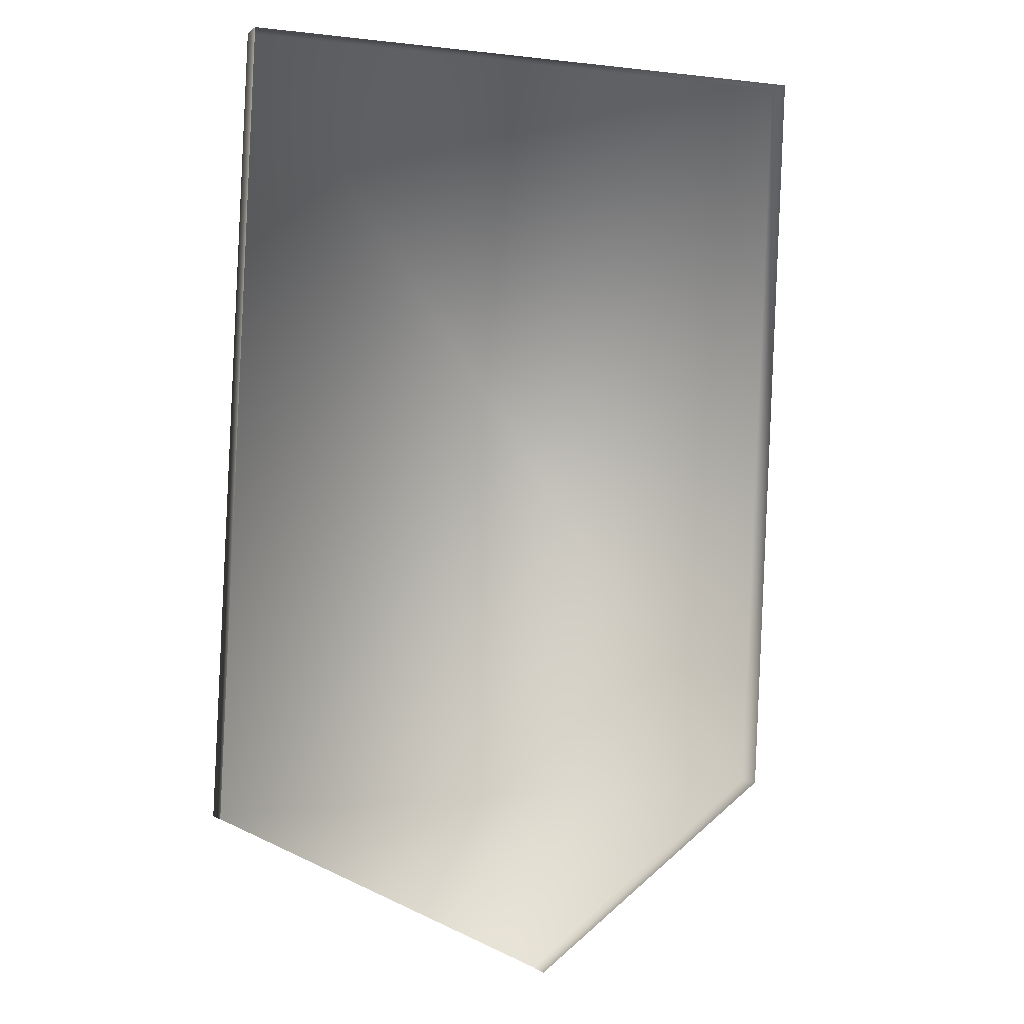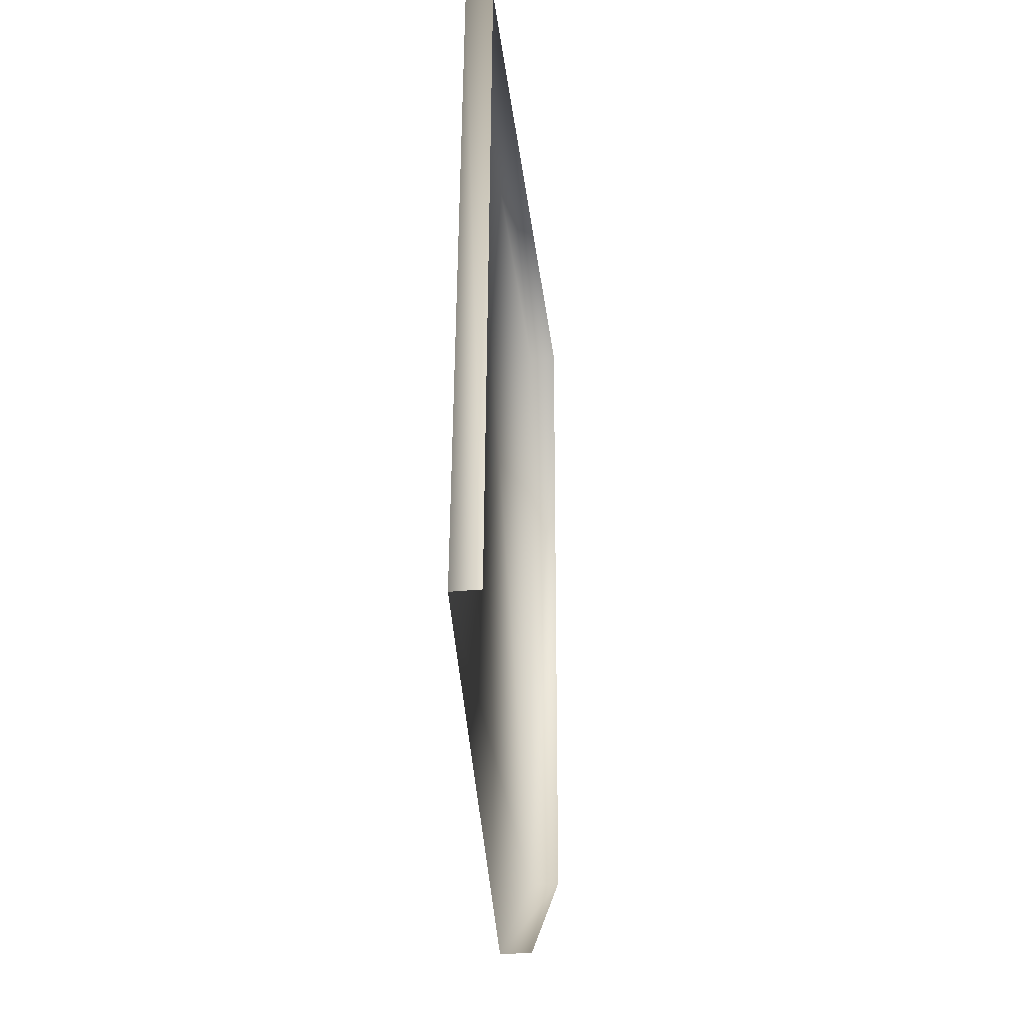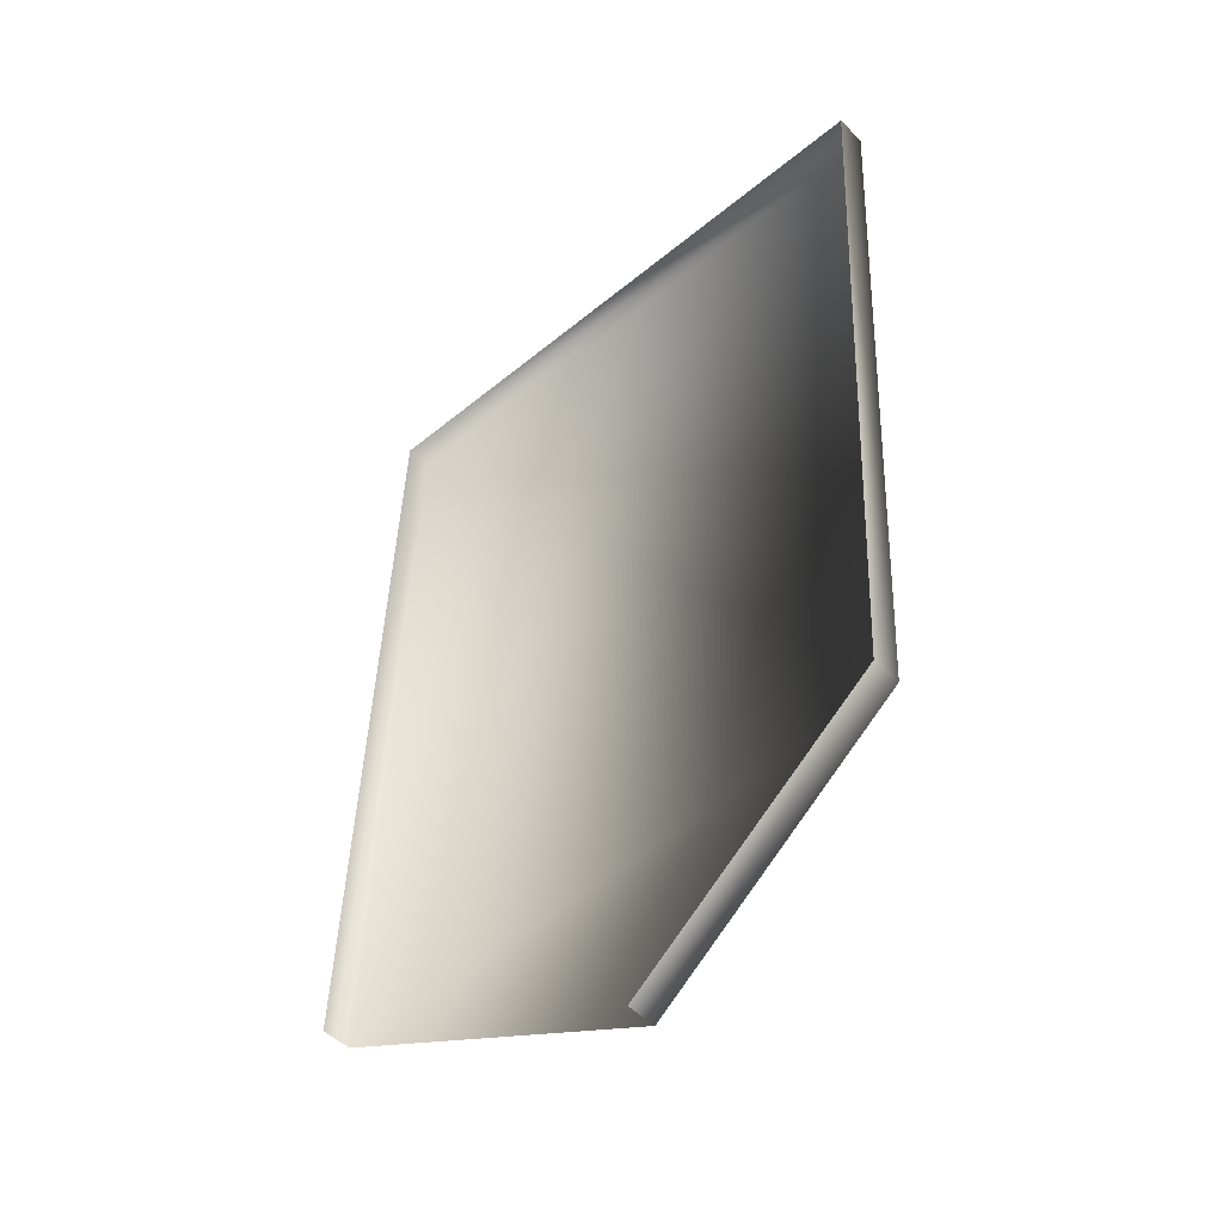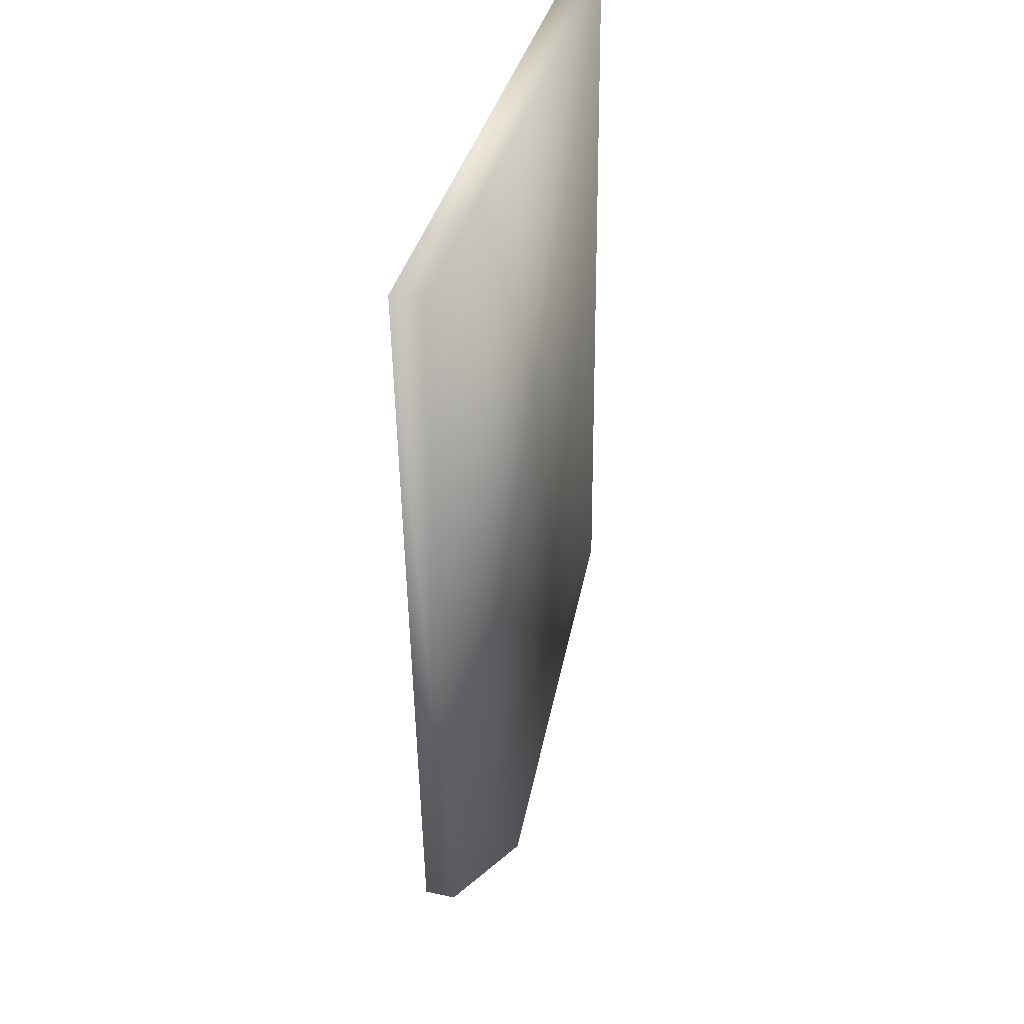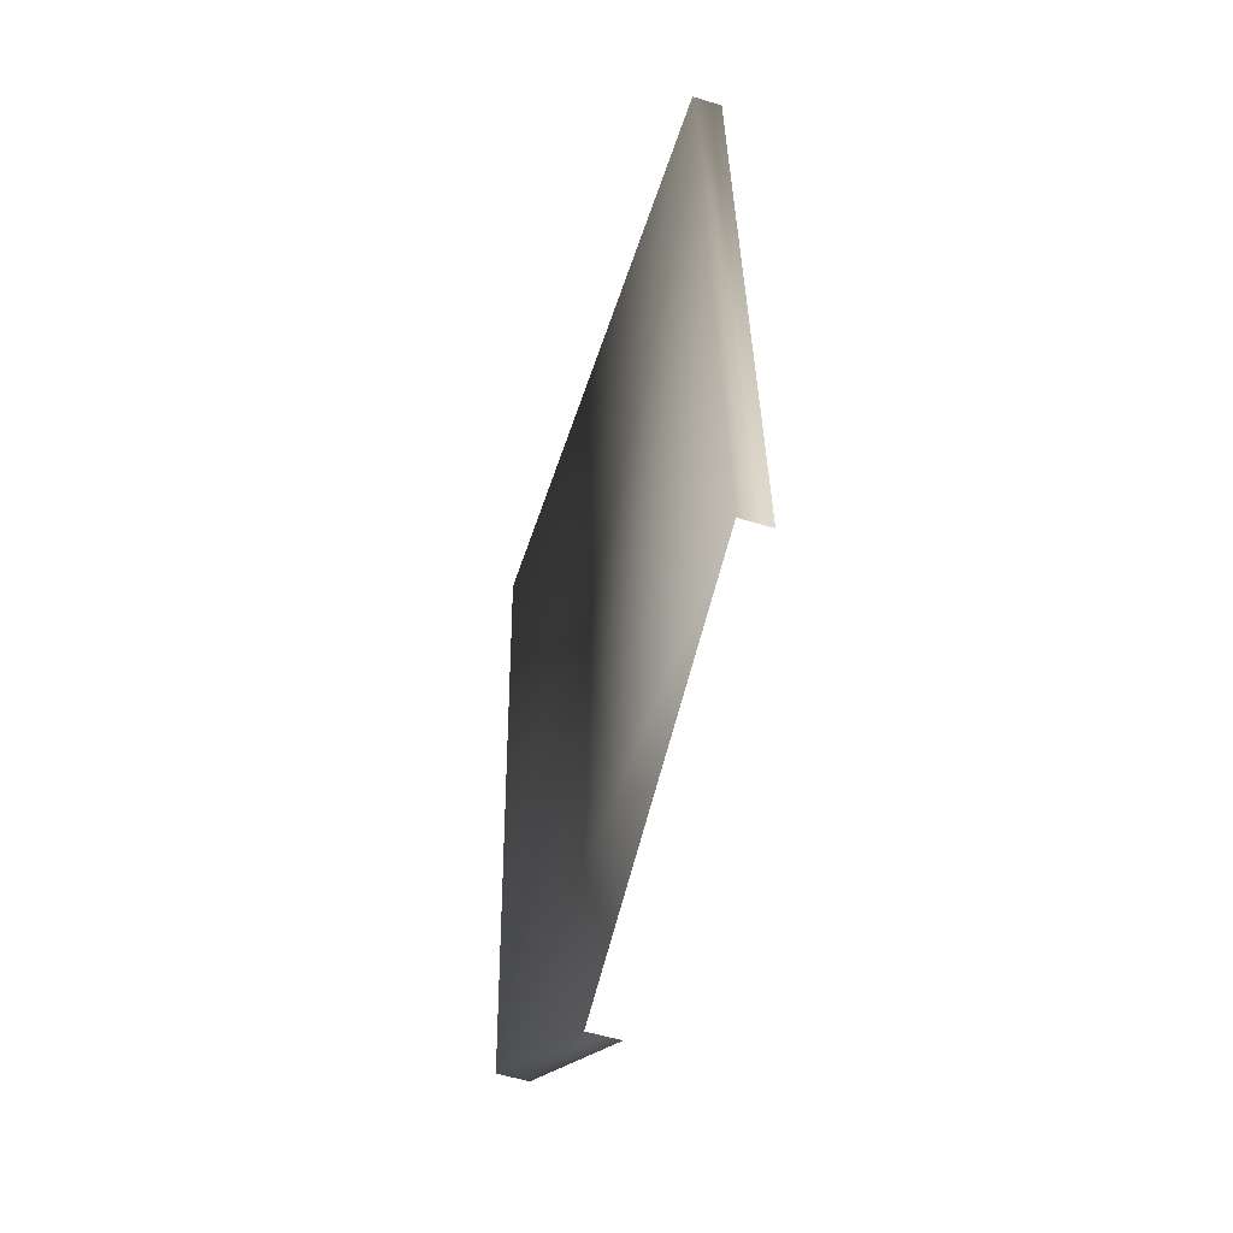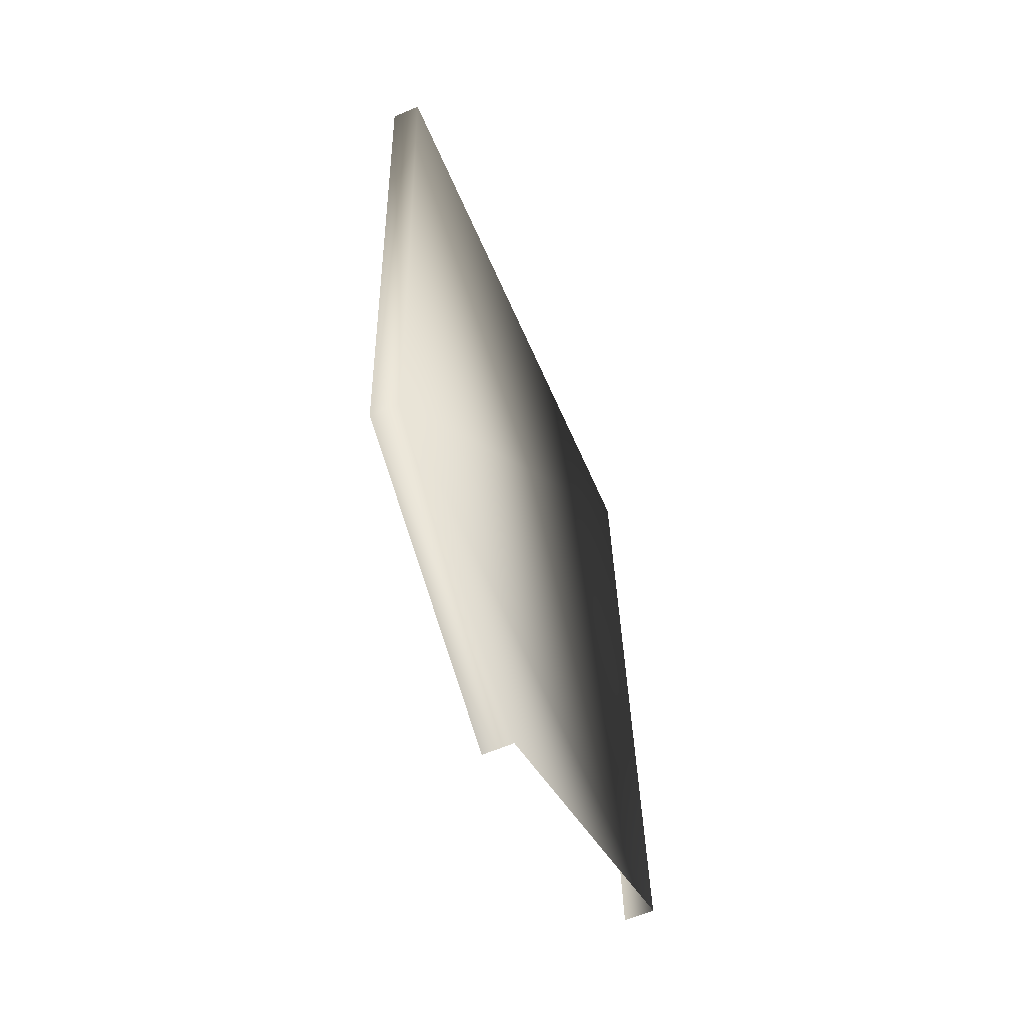
<metadata>
{"format":"obj","ext":"obj","renderer":"f3d","projection":"perspective","resolution":1024,"background":"white","views":[{"elev":-0.1,"azim":-21.1,"up":"+Y"},{"elev":-35.5,"azim":-82.8,"up":"+Y"},{"elev":-50.1,"azim":42.8,"up":"+Y"},{"elev":39.2,"azim":105.6,"up":"+Y"},{"elev":-54.4,"azim":-108.2,"up":"+Y"},{"elev":-62.4,"azim":113.4,"up":"+Y"}]}
</metadata>
<code>
o BM_Layer1
v 13.05 -55.82 -4.451
v 13.05 -55.82 -0.4632
v 46.25 -30.69 -0.4632
v -33.03 -32.04 -4.451
v 46.25 -30.69 -4.451
v -28.32 73.21 -4.451
v -33.03 -32.04 -0.4632
v 51.22 71.26 -0.4632
v -28.32 73.21 -0.4632
v 51.22 71.26 -4.451
f 3 2 1
f 5 1 4
f 3 1 5
f 7 6 4
f 6 5 4
f 8 3 5
f 7 9 6
f 10 5 6
f 8 5 10
f 9 10 6
f 9 8 10

</code>
